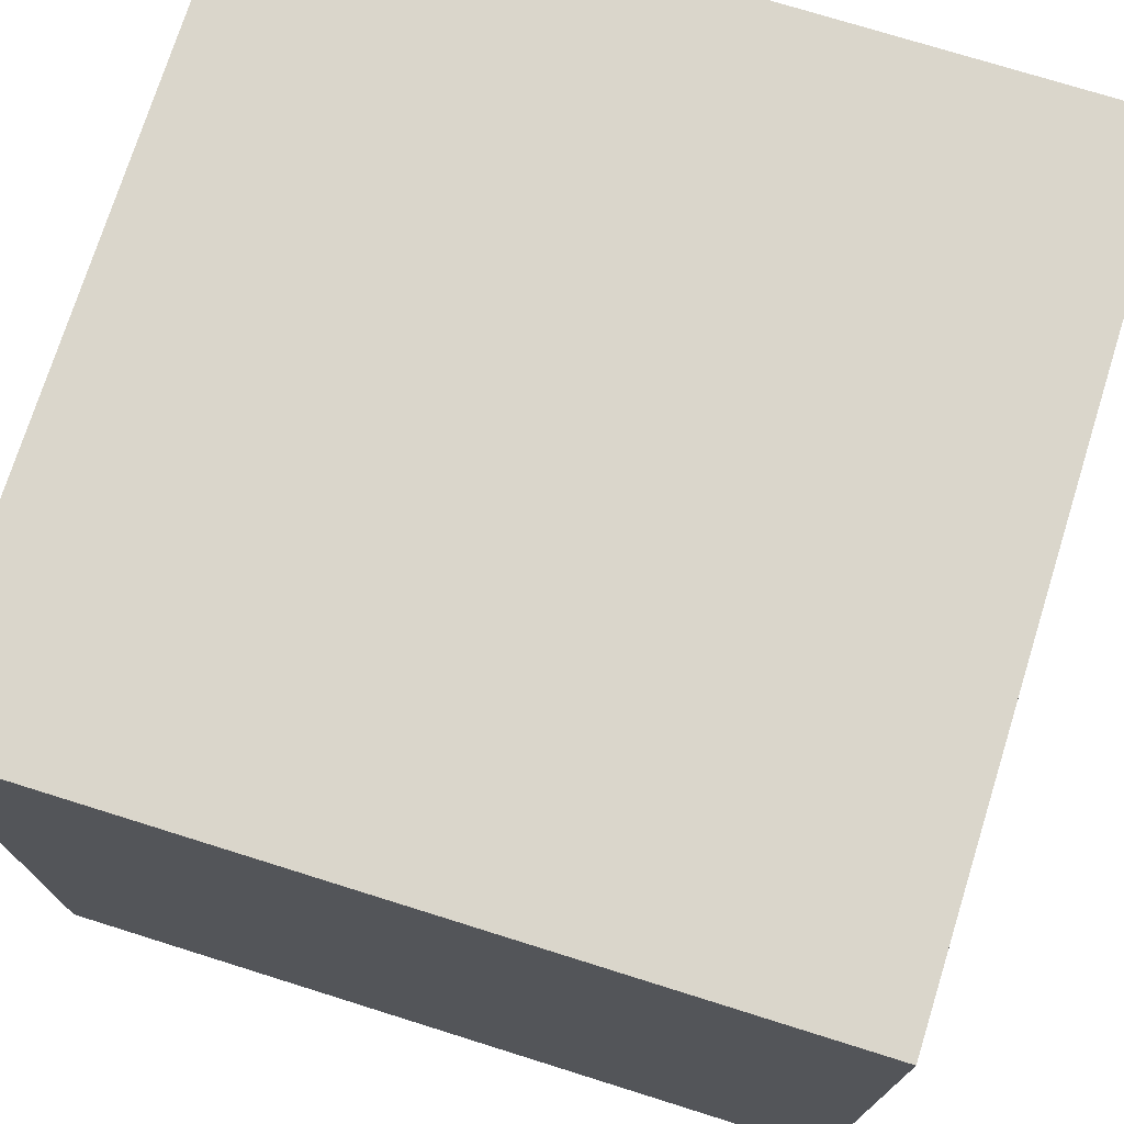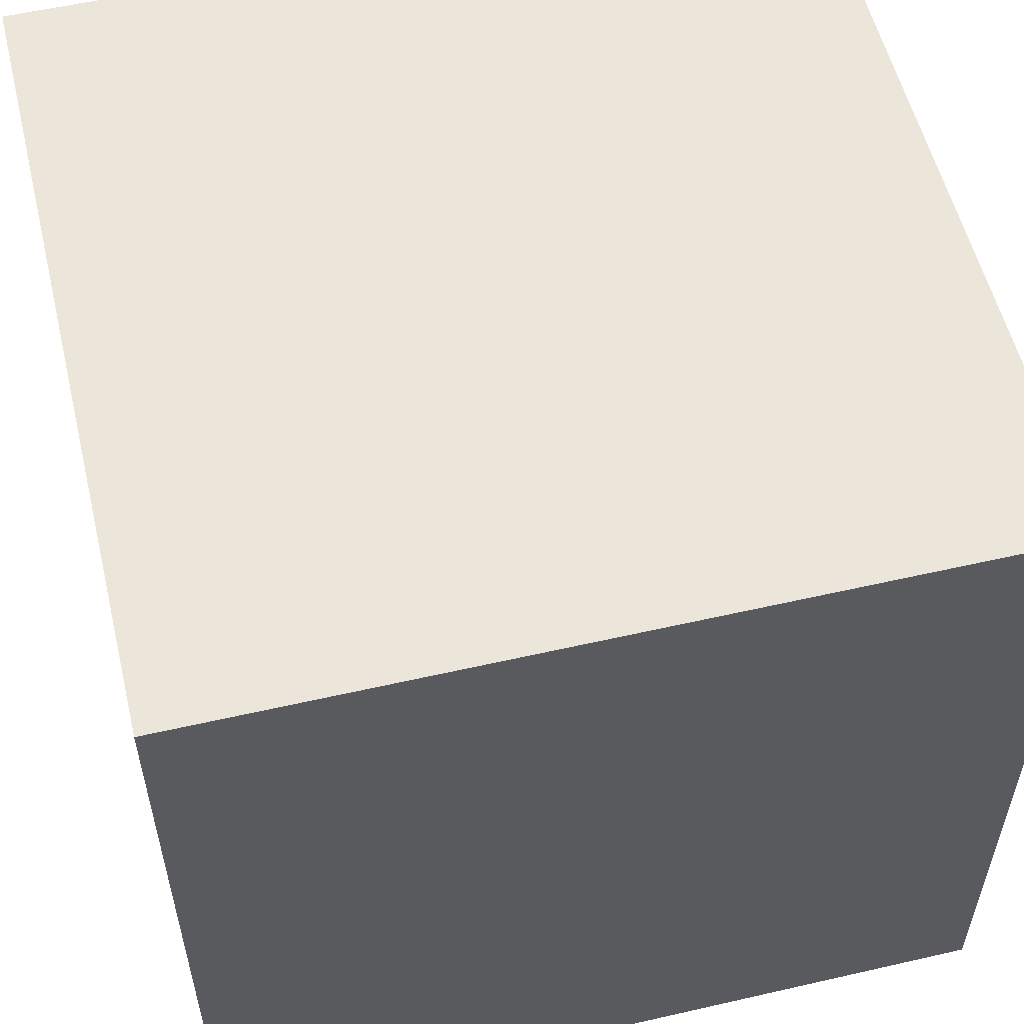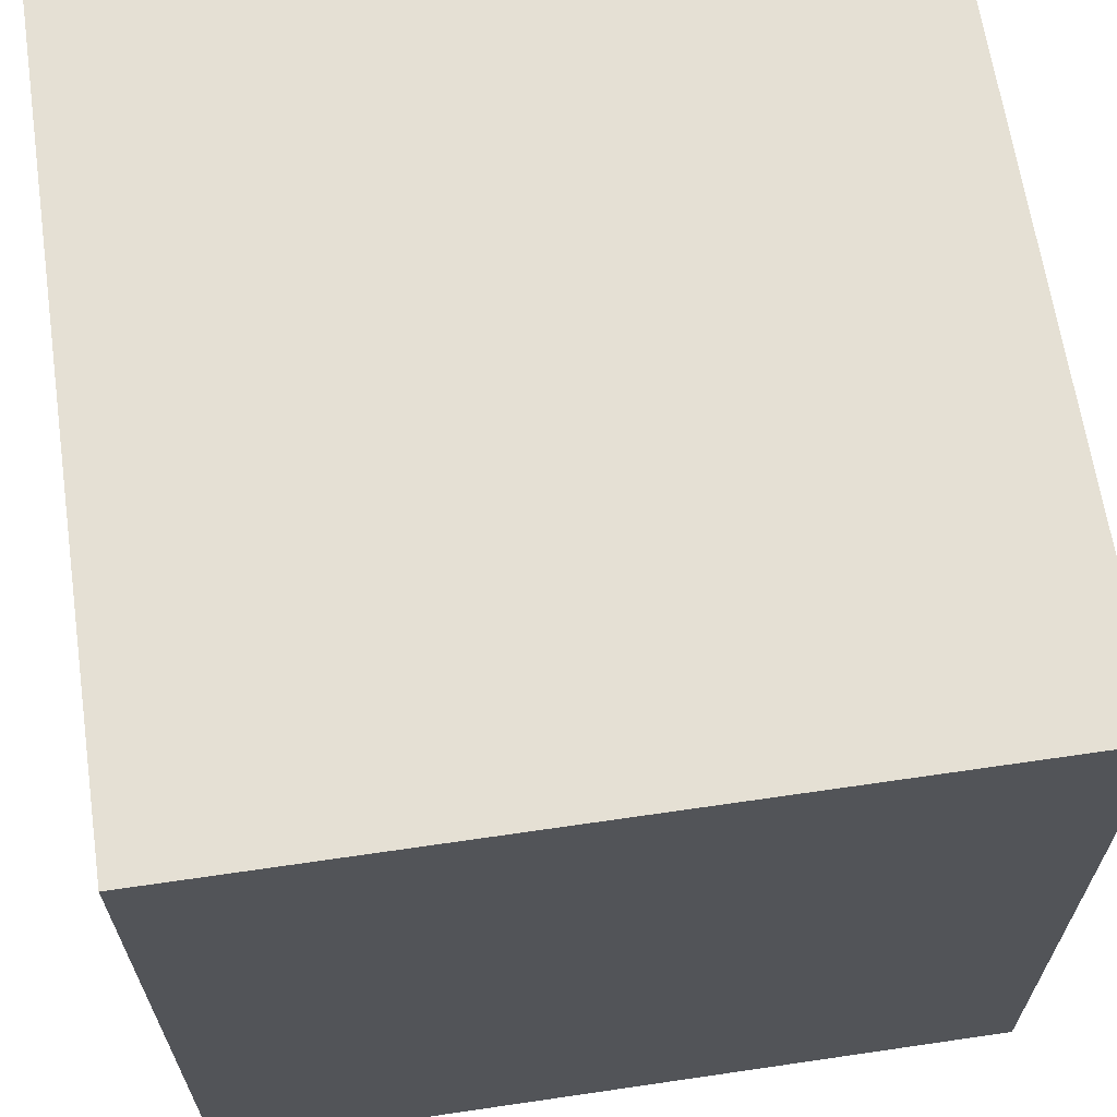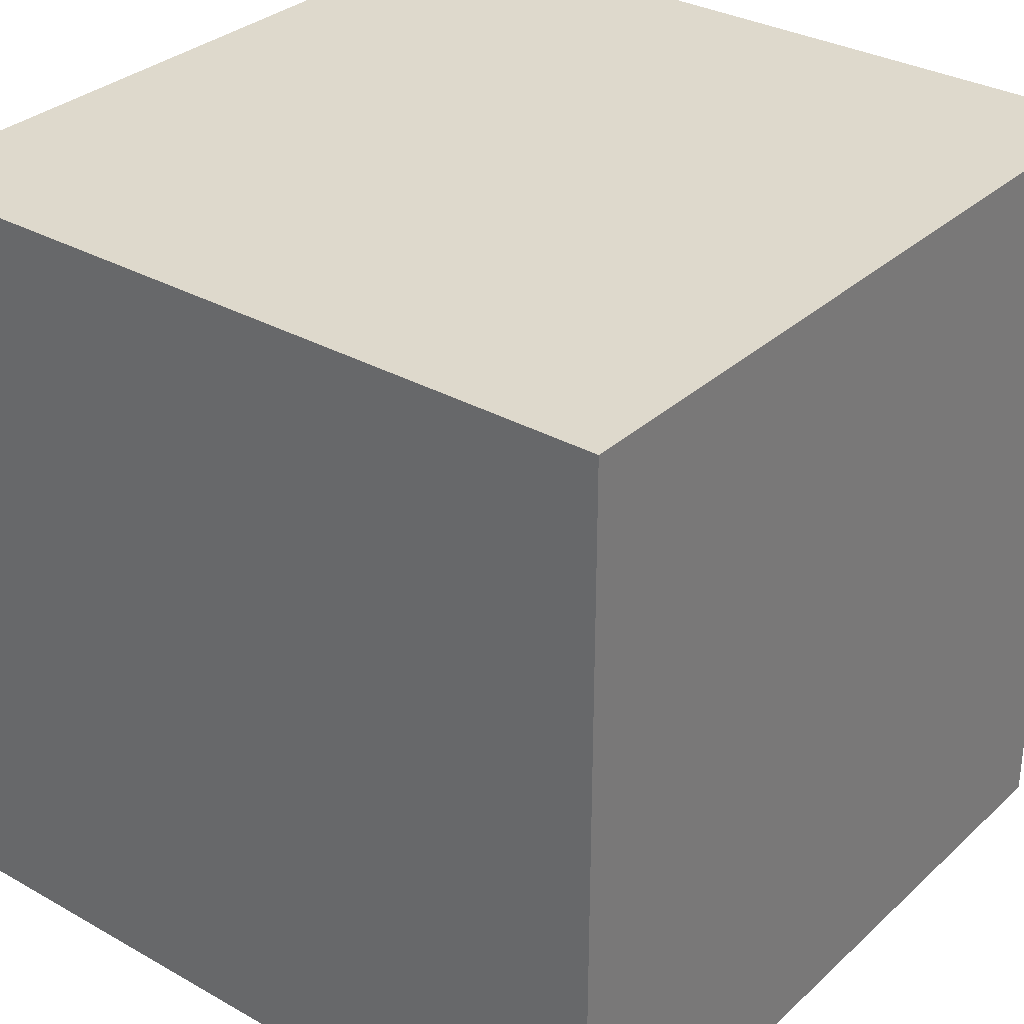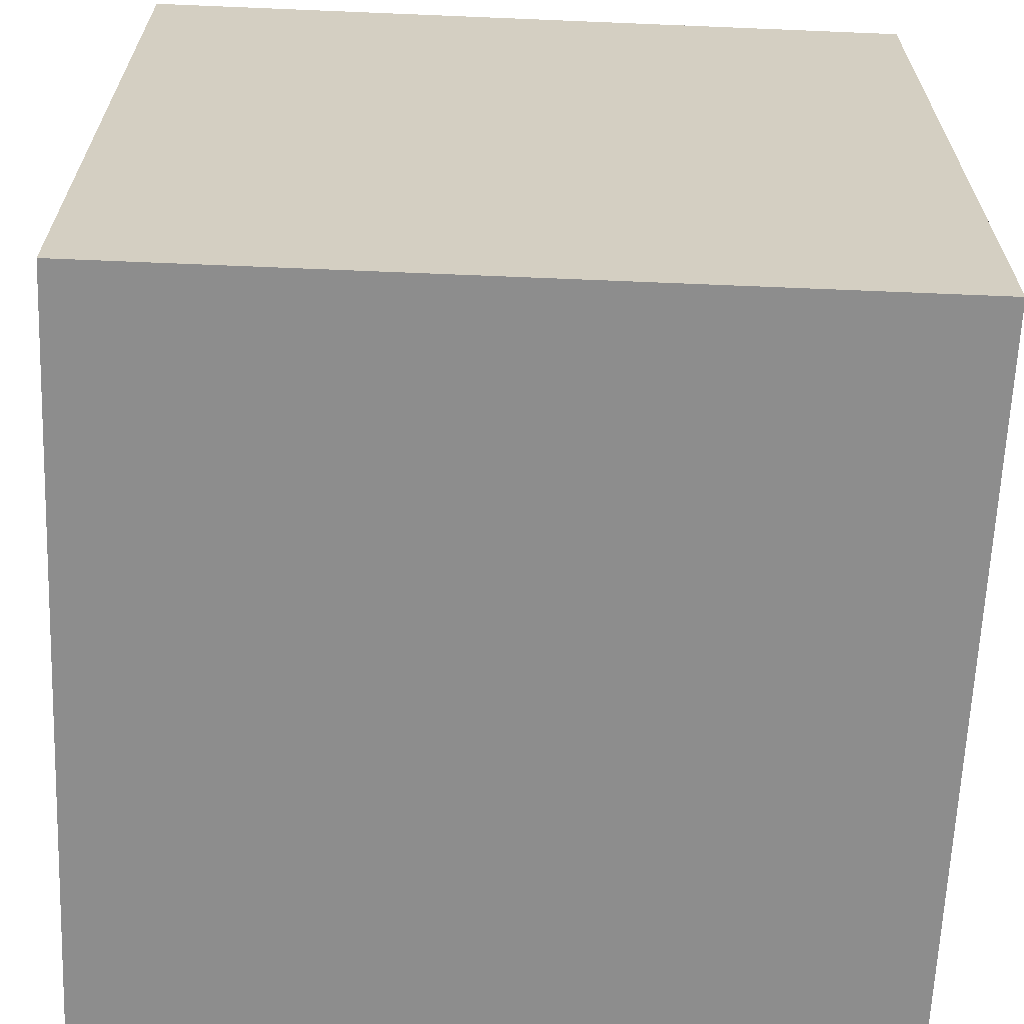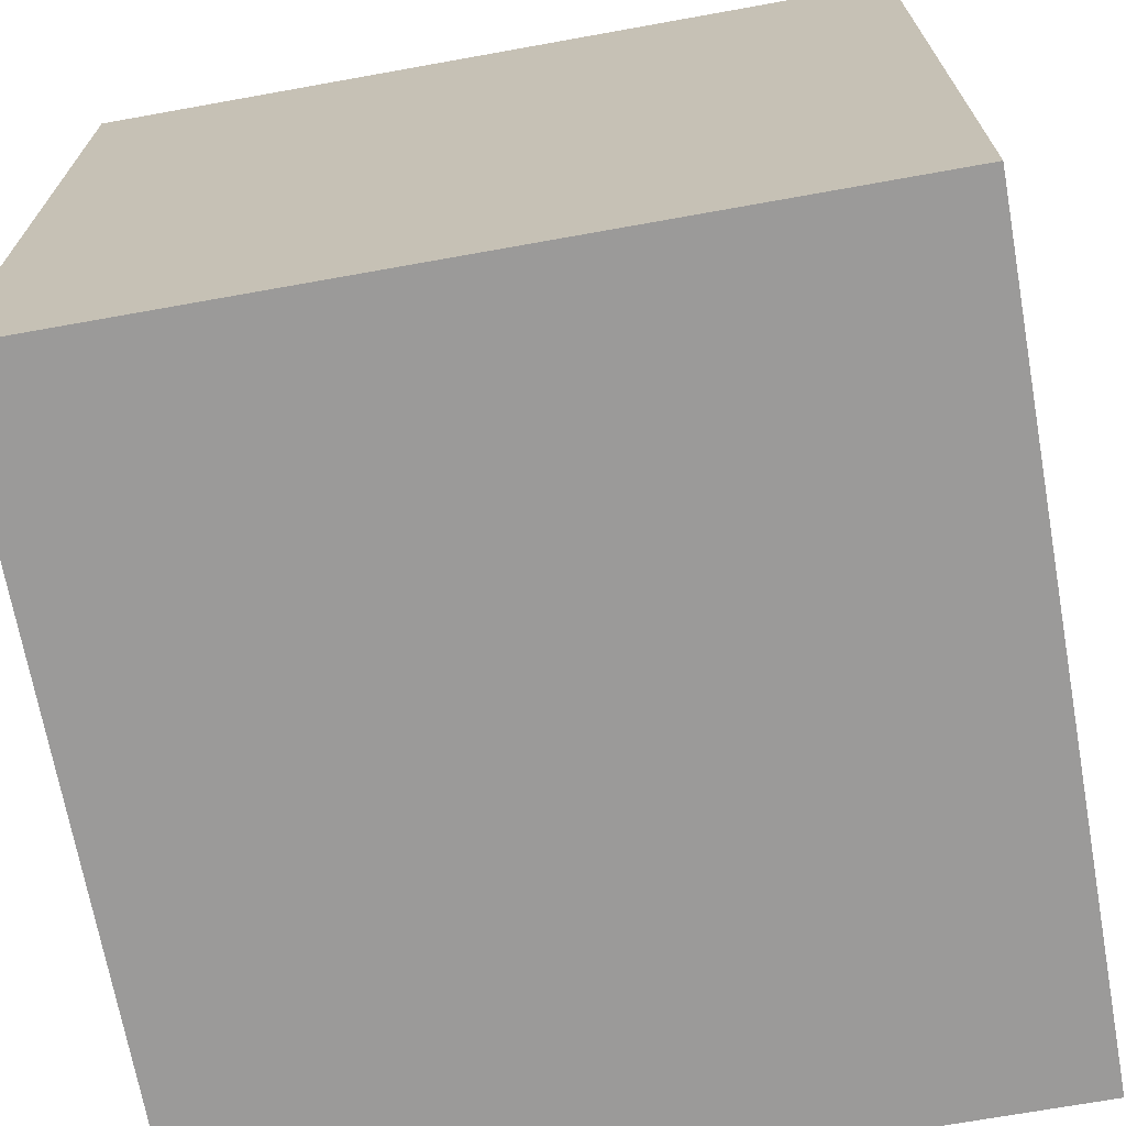
<metadata>
{"format":"obj","ext":"obj","renderer":"f3d","projection":"perspective","resolution":1024,"background":"white","views":[{"elev":74.1,"azim":-162.6,"up":"+Y"},{"elev":56.0,"azim":-13.5,"up":"+Z"},{"elev":65.2,"azim":-8.4,"up":"+Z"},{"elev":31.9,"azim":38.4,"up":"+Z"},{"elev":-64.6,"azim":-92.4,"up":"+Z"},{"elev":-69.5,"azim":-169.8,"up":"+Y"}]}
</metadata>
<code>
g Terrain_Snow_Tile-29
v -5 -5 5
v -5 -5 -2
v -5 -5 -3
v -5 -5 -5
v -5 -4 -1
v -5 -4 -2
v -5 -4 -3
v -5 -4 -4
v -5 -3 -1
v -5 -3 -2
v -5 -3 -3
v -5 -3 -4
v -5 -2 5
v -5 -2 3
v -5 -2 -2
v -5 -2 -3
v -5 -1 3
v -5 -1 2
v -5 0 2
v -5 0 1
v -5 1 4
v -5 1 1
v -5 1 -0
v -5 1 -4
v -5 1 -5
v -5 2 5
v -5 2 4
v -5 2 1
v -5 2 -0
v -5 2 -1
v -5 2 -3
v -5 2 -4
v -5 2 -5
v -5 3 -1
v -5 3 -3
v -5 3 -4
v -5 5 5
v -5 5 -5
v 5 -5 5
v 5 -5 1
v 5 -5 -1
v 5 -5 -5
v 5 -4 2
v 5 -4 1
v 5 -4 -1
v 5 -4 -2
v 5 -3 3
v 5 -3 2
v 5 -3 -2
v 5 -3 -3
v 5 -2 3
v 5 -2 2
v 5 -2 -2
v 5 -2 -3
v 5 -1 2
v 5 -1 1
v 5 -1 -1
v 5 -1 -2
v 5 0 1
v 5 0 -1
v 5 0 -4
v 5 0 -5
v 5 1 5
v 5 1 3
v 5 1 1
v 5 1 -1
v 5 1 -3
v 5 1 -4
v 5 2 5
v 5 2 3
v 5 2 2
v 5 2 1
v 5 2 -1
v 5 2 -2
v 5 2 -3
v 5 2 -4
v 5 2 -5
v 5 3 3
v 5 3 2
v 5 3 -2
v 5 3 -4
v 5 5 5
v 5 5 -5
v -5 -5 5
v -5 -2 5
v -5 2 5
v -5 5 5
v -4 -2 5
v -4 1 5
v -4 2 5
v 1 1 5
v 1 2 5
v 3 2 5
v 3 3 5
v 4 1 5
v 4 2 5
v 4 3 5
v 5 -5 5
v 5 1 5
v 5 2 5
v 5 5 5
v -5 -5 -5
v -5 1 -5
v -5 2 -5
v -5 5 -5
v -3 -3 -5
v -3 -2 -5
v -3 1 -5
v -3 2 -5
v -3 3 -5
v -2 -4 -5
v -2 -3 -5
v -2 -2 -5
v -2 -1 -5
v -2 2 -5
v -2 3 -5
v -1 -5 -5
v -1 -4 -5
v -1 -1 -5
v -1 0 -5
v -1 2 -5
v -1 3 -5
v 1 -5 -5
v 1 -4 -5
v 1 -1 -5
v 1 0 -5
v 2 -4 -5
v 2 -3 -5
v 2 -2 -5
v 2 -1 -5
v 2 2 -5
v 2 3 -5
v 3 -3 -5
v 3 -2 -5
v 3 1 -5
v 3 2 -5
v 4 0 -5
v 4 1 -5
v 5 -5 -5
v 5 0 -5
v 5 2 -5
v 5 5 -5
v -5 -5 5
v 5 -5 5
v 4 -5 1
v 5 -5 1
v 4 -5 -1
v 5 -5 -1
v -5 -5 -2
v -4 -5 -2
v -5 -5 -3
v -4 -5 -3
v -1 -5 -4
v 1 -5 -4
v -5 -5 -5
v -1 -5 -5
v 1 -5 -5
v 5 -5 -5
v -5 5 5
v 5 5 5
v -5 5 -5
v 5 5 -5
f 5 2 1
f 6 3 2
f 6 2 5
f 7 4 3
f 7 3 6
f 8 4 7
f 9 6 5
f 9 5 1
f 9 8 7
f 9 7 6
f 10 8 9
f 11 8 10
f 12 4 8
f 12 8 11
f 13 9 1
f 13 10 9
f 14 10 13
f 15 11 10
f 15 10 14
f 16 12 11
f 16 11 15
f 17 14 13
f 17 15 14
f 17 16 15
f 18 16 17
f 19 18 17
f 19 16 18
f 20 16 19
f 21 17 13
f 21 19 17
f 21 20 19
f 22 16 20
f 22 20 21
f 23 16 22
f 24 12 16
f 24 16 23
f 24 4 12
f 25 4 24
f 26 21 13
f 27 22 21
f 27 21 26
f 28 23 22
f 28 22 27
f 29 24 23
f 29 23 28
f 30 24 29
f 31 24 30
f 32 25 24
f 32 24 31
f 33 25 32
f 34 27 26
f 34 28 27
f 34 31 30
f 34 29 28
f 34 30 29
f 35 32 31
f 35 31 34
f 36 33 32
f 36 32 35
f 37 35 34
f 37 34 26
f 37 36 35
f 38 33 36
f 38 36 37
f 39 40 43
f 40 41 44
f 43 40 44
f 41 42 45
f 44 41 45
f 45 42 46
f 39 43 47
f 43 44 48
f 47 43 48
f 44 45 48
f 45 46 48
f 46 42 49
f 48 46 49
f 49 42 50
f 39 47 51
f 47 48 51
f 49 50 51
f 48 49 51
f 51 50 52
f 52 50 53
f 50 42 54
f 53 50 54
f 52 53 55
f 51 52 55
f 55 53 56
f 56 53 57
f 53 54 58
f 57 53 58
f 56 57 59
f 55 56 59
f 57 58 60
f 59 57 60
f 54 42 61
f 60 58 61
f 58 54 61
f 61 42 62
f 59 60 63
f 39 51 63
f 55 59 63
f 60 61 63
f 51 55 63
f 63 61 64
f 64 61 65
f 65 61 66
f 66 61 67
f 61 62 68
f 67 61 68
f 63 64 69
f 64 65 70
f 69 64 70
f 70 65 71
f 65 66 72
f 71 65 72
f 66 67 73
f 72 66 73
f 73 67 74
f 67 68 75
f 74 67 75
f 68 62 76
f 75 68 76
f 76 62 77
f 70 71 78
f 69 70 78
f 71 72 79
f 78 71 79
f 73 74 79
f 72 73 79
f 74 75 80
f 79 74 80
f 75 76 80
f 76 77 81
f 80 76 81
f 69 78 82
f 78 79 82
f 80 81 82
f 79 80 82
f 81 77 83
f 82 81 83
f 88 85 84
f 88 86 85
f 89 86 88
f 90 87 86
f 90 86 89
f 91 89 88
f 91 90 89
f 92 87 90
f 92 90 91
f 93 92 91
f 93 87 92
f 94 87 93
f 95 91 88
f 95 93 91
f 95 94 93
f 96 94 95
f 97 87 94
f 97 94 96
f 98 88 84
f 98 95 88
f 99 96 95
f 99 95 98
f 100 97 96
f 100 96 99
f 101 87 97
f 101 97 100
f 102 103 106
f 106 103 107
f 103 104 108
f 107 103 108
f 104 105 109
f 108 104 109
f 109 105 110
f 102 106 111
f 106 107 112
f 111 106 112
f 107 108 113
f 112 107 113
f 108 109 113
f 113 109 114
f 109 110 115
f 114 109 115
f 110 105 116
f 115 110 116
f 102 111 117
f 111 112 118
f 117 111 118
f 113 114 118
f 112 113 118
f 114 115 119
f 118 114 119
f 119 115 120
f 115 116 121
f 120 115 121
f 116 105 122
f 121 116 122
f 117 118 123
f 119 120 123
f 118 119 123
f 123 120 124
f 124 120 125
f 120 121 126
f 125 120 126
f 121 122 126
f 124 125 127
f 123 124 127
f 127 125 128
f 128 125 129
f 125 126 130
f 129 125 130
f 126 122 131
f 130 126 131
f 122 105 132
f 131 122 132
f 128 129 133
f 127 128 133
f 129 130 134
f 133 129 134
f 130 131 134
f 134 131 135
f 131 132 136
f 135 131 136
f 134 135 137
f 133 134 137
f 135 136 138
f 137 135 138
f 127 133 139
f 123 127 139
f 133 137 139
f 137 138 140
f 139 137 140
f 138 136 141
f 140 138 141
f 136 132 141
f 132 105 142
f 141 132 142
f 145 144 143
f 146 144 145
f 147 145 143
f 147 146 145
f 148 146 147
f 149 147 143
f 149 148 147
f 150 148 149
f 151 150 149
f 152 148 150
f 152 150 151
f 153 152 151
f 153 148 152
f 154 148 153
f 155 153 151
f 156 154 153
f 156 153 155
f 157 148 154
f 157 154 156
f 158 148 157
f 159 160 161
f 161 160 162

</code>
